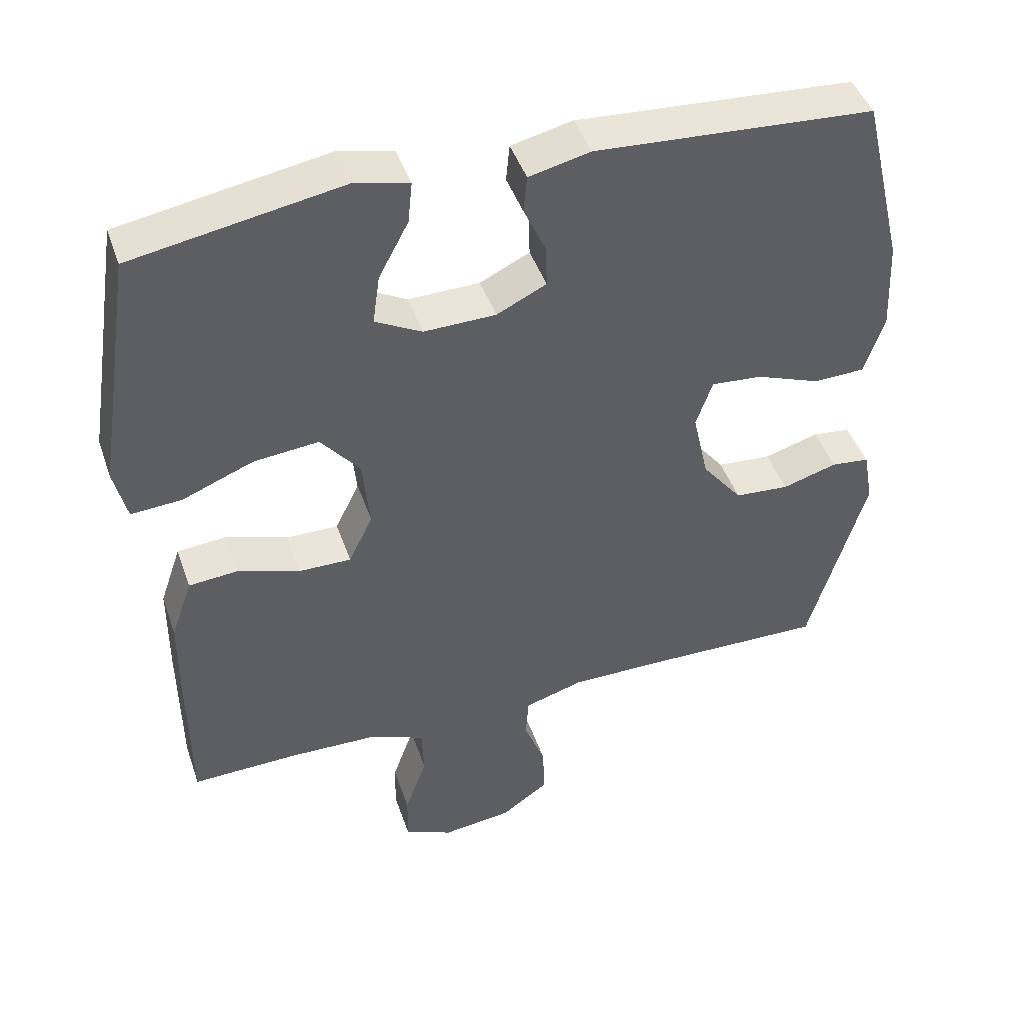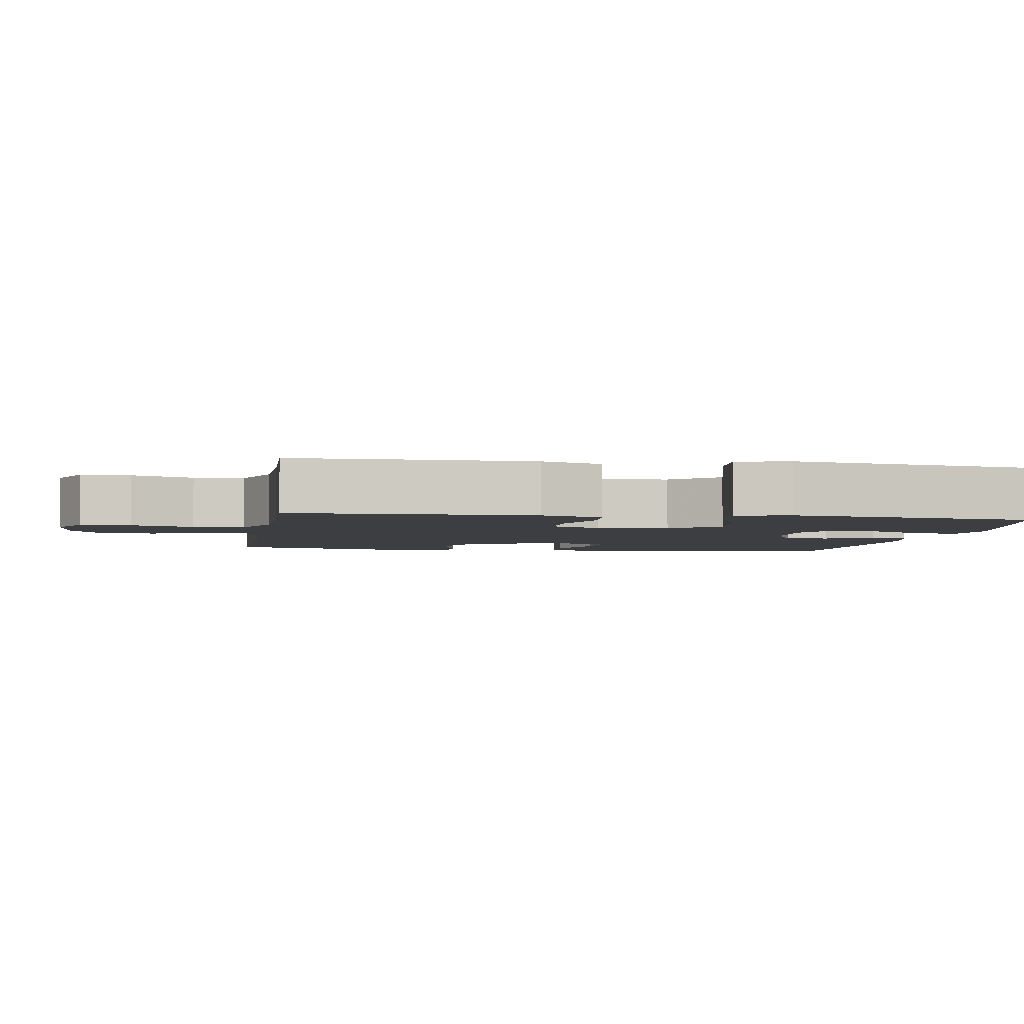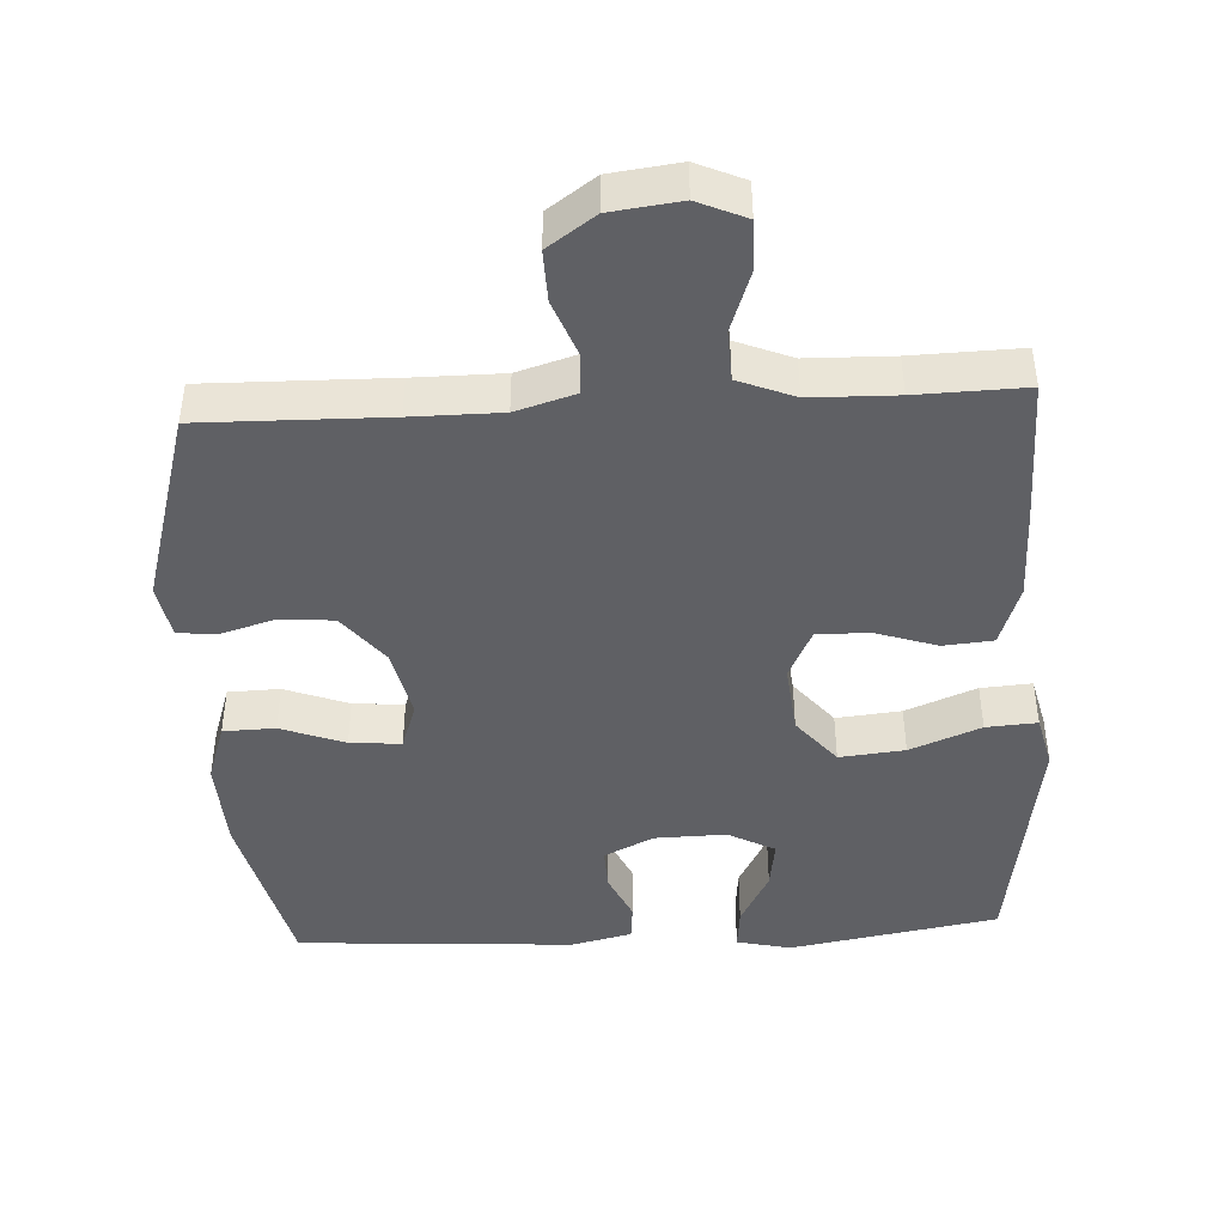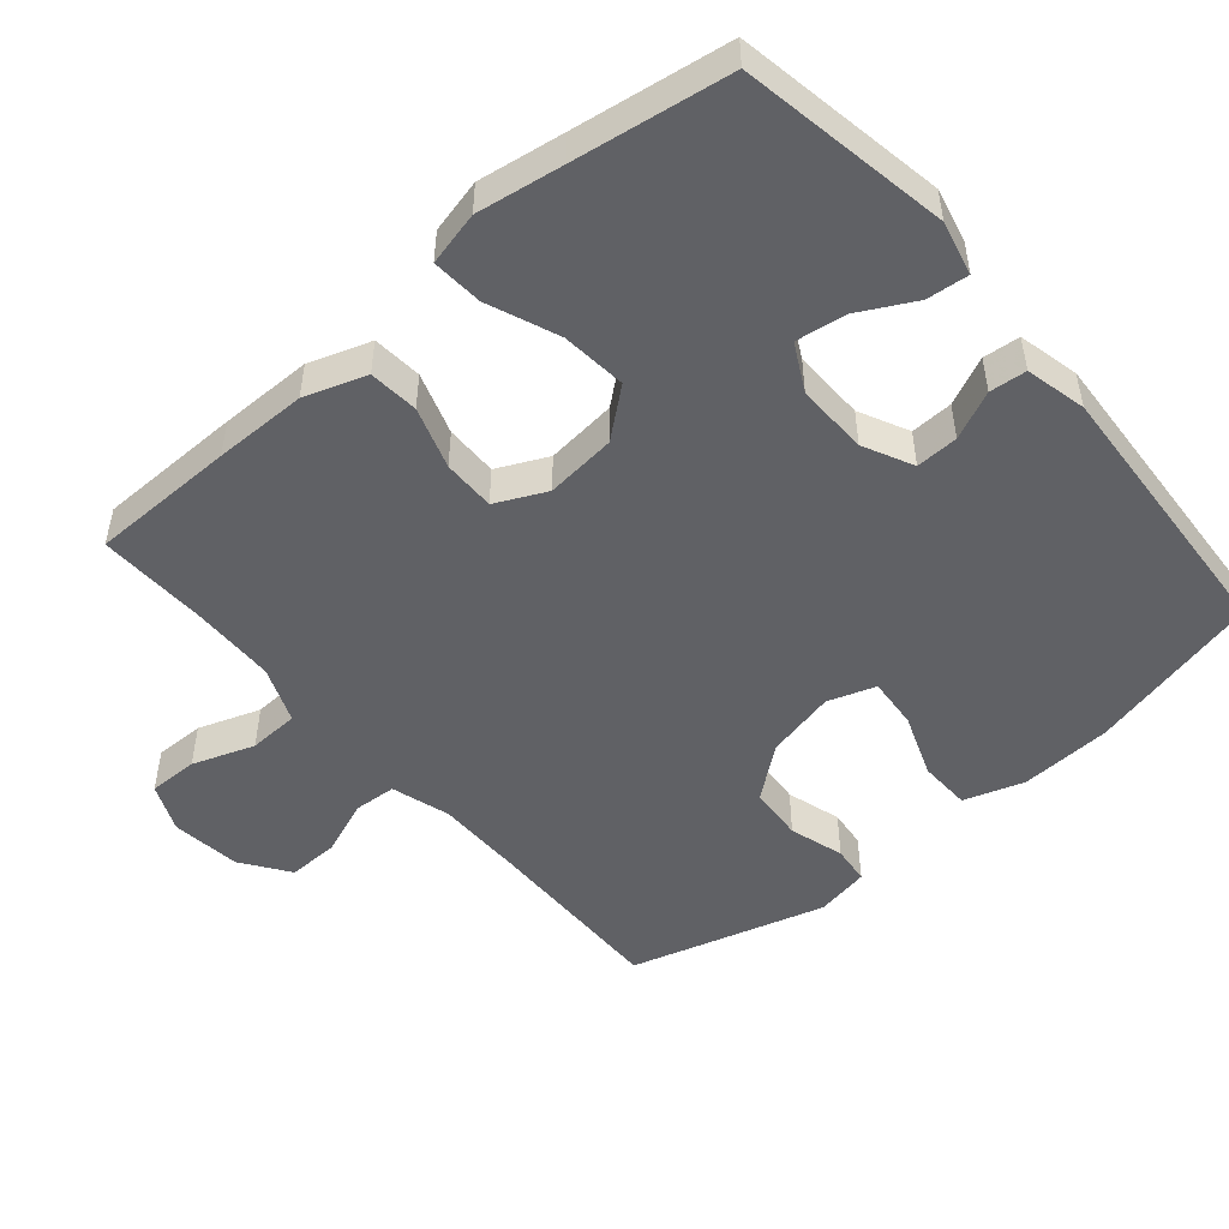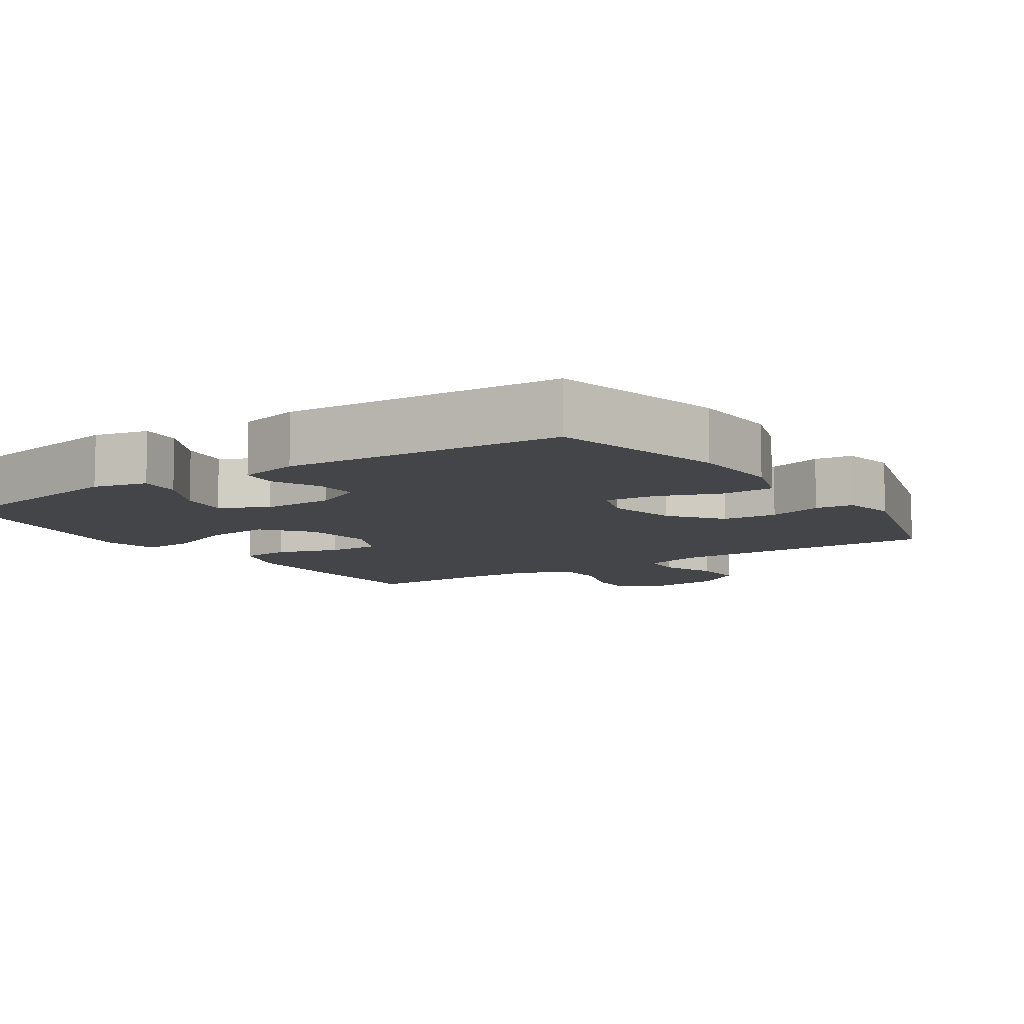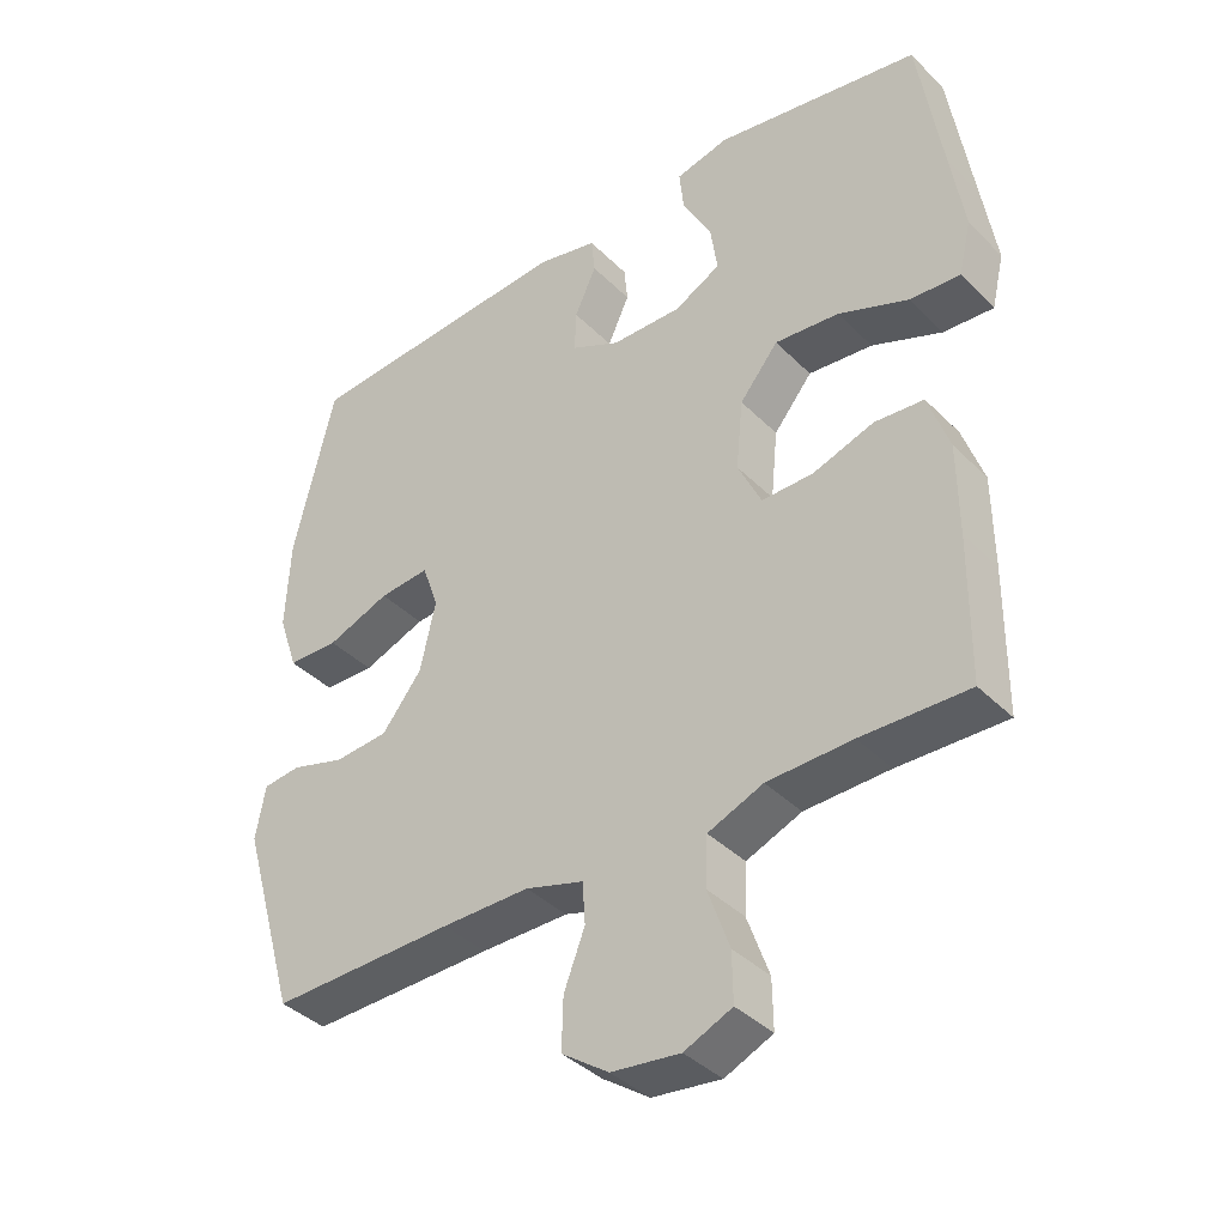
<metadata>
{"format":"obj","ext":"obj","renderer":"f3d","projection":"perspective","resolution":1024,"background":"white","views":[{"elev":44.9,"azim":-18.5,"up":"+Z"},{"elev":-3.4,"azim":-99.1,"up":"+Y"},{"elev":-44.2,"azim":-176.8,"up":"+Y"},{"elev":-49.8,"azim":-49.4,"up":"+Y"},{"elev":-9.0,"azim":33.8,"up":"+Y"},{"elev":-38.9,"azim":-140.8,"up":"+Z"}]}
</metadata>
<code>
v -0.5 0.07 -0.5
v -0.502 0.07 -0.295
v -0.501 0.07 -0.164
v -0.471 0.07 -0.077
v -0.401 0.07 -0.071
v -0.314 0.07 -0.1
v -0.24 0.07 -0.101
v -0.206 0.07 -0.03
v -0.216 0.07 0.07
v -0.271 0.07 0.137
v -0.363 0.07 0.128
v -0.463 0.07 0.088
v -0.535 0.07 0.083
v -0.553 0.07 0.159
v -0.534 0.07 0.28
v -0.5 0.07 0.5
v -0.205 0.07 0.551
v -0.129 0.07 0.533
v -0.135 0.07 0.474
v -0.177 0.07 0.395
v -0.187 0.07 0.325
v -0.121 0.07 0.29
v -0.02 0.07 0.292
v 0.05 0.07 0.326
v 0.048 0.07 0.386
v 0.017 0.07 0.454
v 0.022 0.07 0.506
v 0.108 0.07 0.526
v 0.5 0.07 0.5
v 0.559 0.07 0.253
v 0.565 0.07 0.124
v 0.537 0.07 0.04
v 0.464 0.07 0.038
v 0.374 0.07 0.072
v 0.302 0.07 0.078
v 0.279 0.07 0.011
v 0.301 0.07 -0.088
v 0.358 0.07 -0.16
v 0.435 0.07 -0.166
v 0.512 0.07 -0.143
v 0.566 0.07 -0.149
v 0.58 0.07 -0.225
v 0.5 0.07 -0.5
v 0.238 0.07 -0.495
v 0.112 0.07 -0.495
v 0.029 0.07 -0.52
v 0.025 0.07 -0.579
v 0.055 0.07 -0.657
v 0.057 0.07 -0.73
v -0.01 0.07 -0.777
v -0.108 0.07 -0.789
v -0.176 0.07 -0.759
v -0.175 0.07 -0.689
v -0.144 0.07 -0.602
v -0.147 0.07 -0.531
v -0.226 0.07 -0.499
v -0.347 0.07 -0.496
v -0.5 0 -0.5
v -0.502 0 -0.295
v -0.501 0 -0.164
v -0.471 0 -0.077
v -0.401 0 -0.071
v -0.314 0 -0.1
v -0.24 0 -0.101
v -0.206 0 -0.03
v -0.216 0 0.07
v -0.271 0 0.137
v -0.363 0 0.128
v -0.463 0 0.088
v -0.535 0 0.083
v -0.553 0 0.159
v -0.534 0 0.28
v -0.5 0 0.5
v -0.205 0 0.551
v -0.129 0 0.533
v -0.135 0 0.474
v -0.177 0 0.395
v -0.187 0 0.325
v -0.121 0 0.29
v -0.02 0 0.292
v 0.05 0 0.326
v 0.048 0 0.386
v 0.017 0 0.454
v 0.022 0 0.506
v 0.108 0 0.526
v 0.5 0 0.5
v 0.559 0 0.253
v 0.565 0 0.124
v 0.537 0 0.04
v 0.464 0 0.038
v 0.374 0 0.072
v 0.302 0 0.078
v 0.279 0 0.011
v 0.301 0 -0.088
v 0.358 0 -0.16
v 0.435 0 -0.166
v 0.512 0 -0.143
v 0.566 0 -0.149
v 0.58 0 -0.225
v 0.5 0 -0.5
v 0.238 0 -0.495
v 0.112 0 -0.495
v 0.029 0 -0.52
v 0.025 0 -0.579
v 0.055 0 -0.657
v 0.057 0 -0.73
v -0.01 0 -0.777
v -0.108 0 -0.789
v -0.176 0 -0.759
v -0.175 0 -0.689
v -0.144 0 -0.602
v -0.147 0 -0.531
v -0.226 0 -0.499
v -0.347 0 -0.496
f 52 53 54
f 51 52 54
f 50 51 54
f 49 50 54
f 48 49 54
f 47 48 54
f 46 47 54 55
f 45 46 55 56
f 42 43 44
f 41 42 44
f 40 41 44
f 39 40 44
f 38 39 44 45
f 45 56 57
f 38 45 57
f 37 38 57
f 32 33 34
f 31 32 34
f 30 31 34
f 29 30 34
f 28 29 34
f 27 28 34
f 26 27 34
f 25 26 34
f 24 25 34 35
f 23 24 35 36
f 18 19 20
f 17 18 20
f 16 17 20
f 15 16 20
f 15 20 21
f 14 15 21
f 13 14 21
f 12 13 21
f 11 12 21
f 10 11 21 22
f 4 5 6
f 3 4 6
f 2 3 6
f 1 2 6
f 57 1 6
f 57 6 7
f 37 57 7 8
f 23 36 37
f 22 23 37
f 10 22 37
f 9 10 37
f 8 9 37
f 111 110 109
f 111 109 108
f 111 108 107
f 111 107 106
f 111 106 105
f 111 105 104
f 112 111 104 103
f 113 112 103 102
f 101 100 99
f 101 99 98
f 101 98 97
f 101 97 96
f 102 101 96 95
f 114 113 102
f 114 102 95
f 114 95 94
f 91 90 89
f 91 89 88
f 91 88 87
f 91 87 86
f 91 86 85
f 91 85 84
f 91 84 83
f 91 83 82
f 92 91 82 81
f 93 92 81 80
f 77 76 75
f 77 75 74
f 77 74 73
f 77 73 72
f 78 77 72
f 78 72 71
f 78 71 70
f 78 70 69
f 78 69 68
f 79 78 68 67
f 63 62 61
f 63 61 60
f 63 60 59
f 63 59 58
f 63 58 114
f 64 63 114
f 65 64 114 94
f 94 93 80
f 94 80 79
f 94 79 67
f 94 67 66
f 94 66 65
f 1 58 59 2
f 2 59 60 3
f 3 60 61 4
f 4 61 62 5
f 5 62 63 6
f 6 63 64 7
f 7 64 65 8
f 8 65 66 9
f 9 66 67 10
f 10 67 68 11
f 11 68 69 12
f 12 69 70 13
f 13 70 71 14
f 14 71 72 15
f 15 72 73 16
f 16 73 74 17
f 17 74 75 18
f 18 75 76 19
f 19 76 77 20
f 20 77 78 21
f 21 78 79 22
f 22 79 80 23
f 23 80 81 24
f 24 81 82 25
f 25 82 83 26
f 26 83 84 27
f 27 84 85 28
f 28 85 86 29
f 29 86 87 30
f 30 87 88 31
f 31 88 89 32
f 32 89 90 33
f 33 90 91 34
f 34 91 92 35
f 35 92 93 36
f 36 93 94 37
f 37 94 95 38
f 38 95 96 39
f 39 96 97 40
f 40 97 98 41
f 41 98 99 42
f 42 99 100 43
f 43 100 101 44
f 44 101 102 45
f 45 102 103 46
f 46 103 104 47
f 47 104 105 48
f 48 105 106 49
f 49 106 107 50
f 50 107 108 51
f 51 108 109 52
f 52 109 110 53
f 53 110 111 54
f 54 111 112 55
f 55 112 113 56
f 56 113 114 57
f 57 114 58 1

</code>
